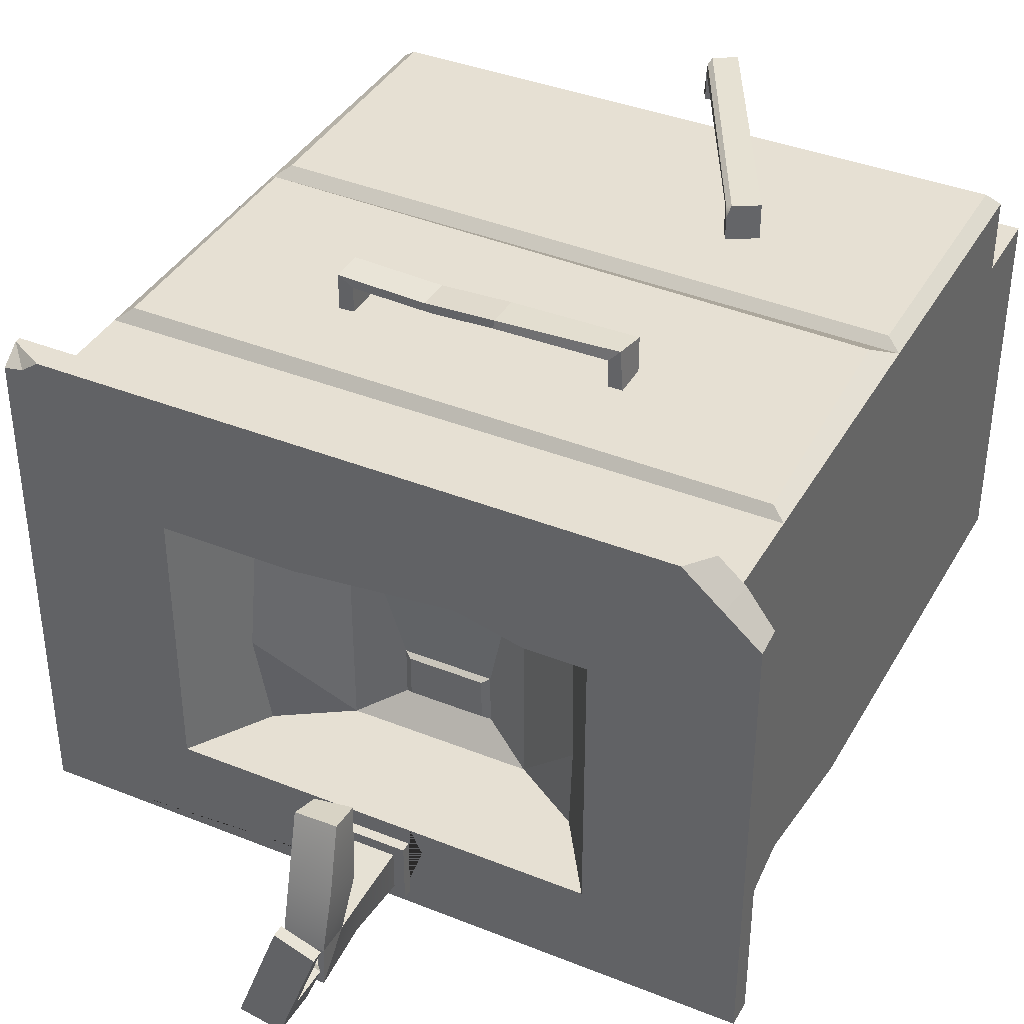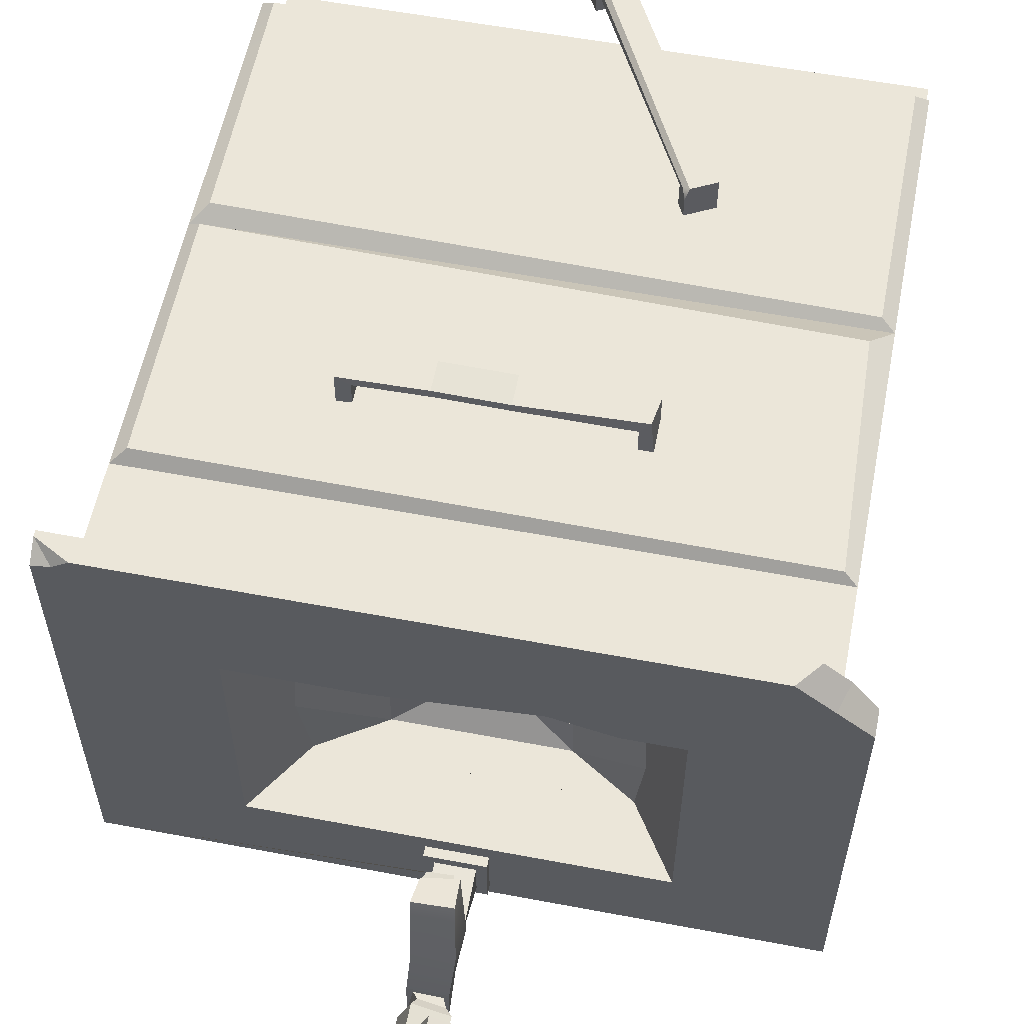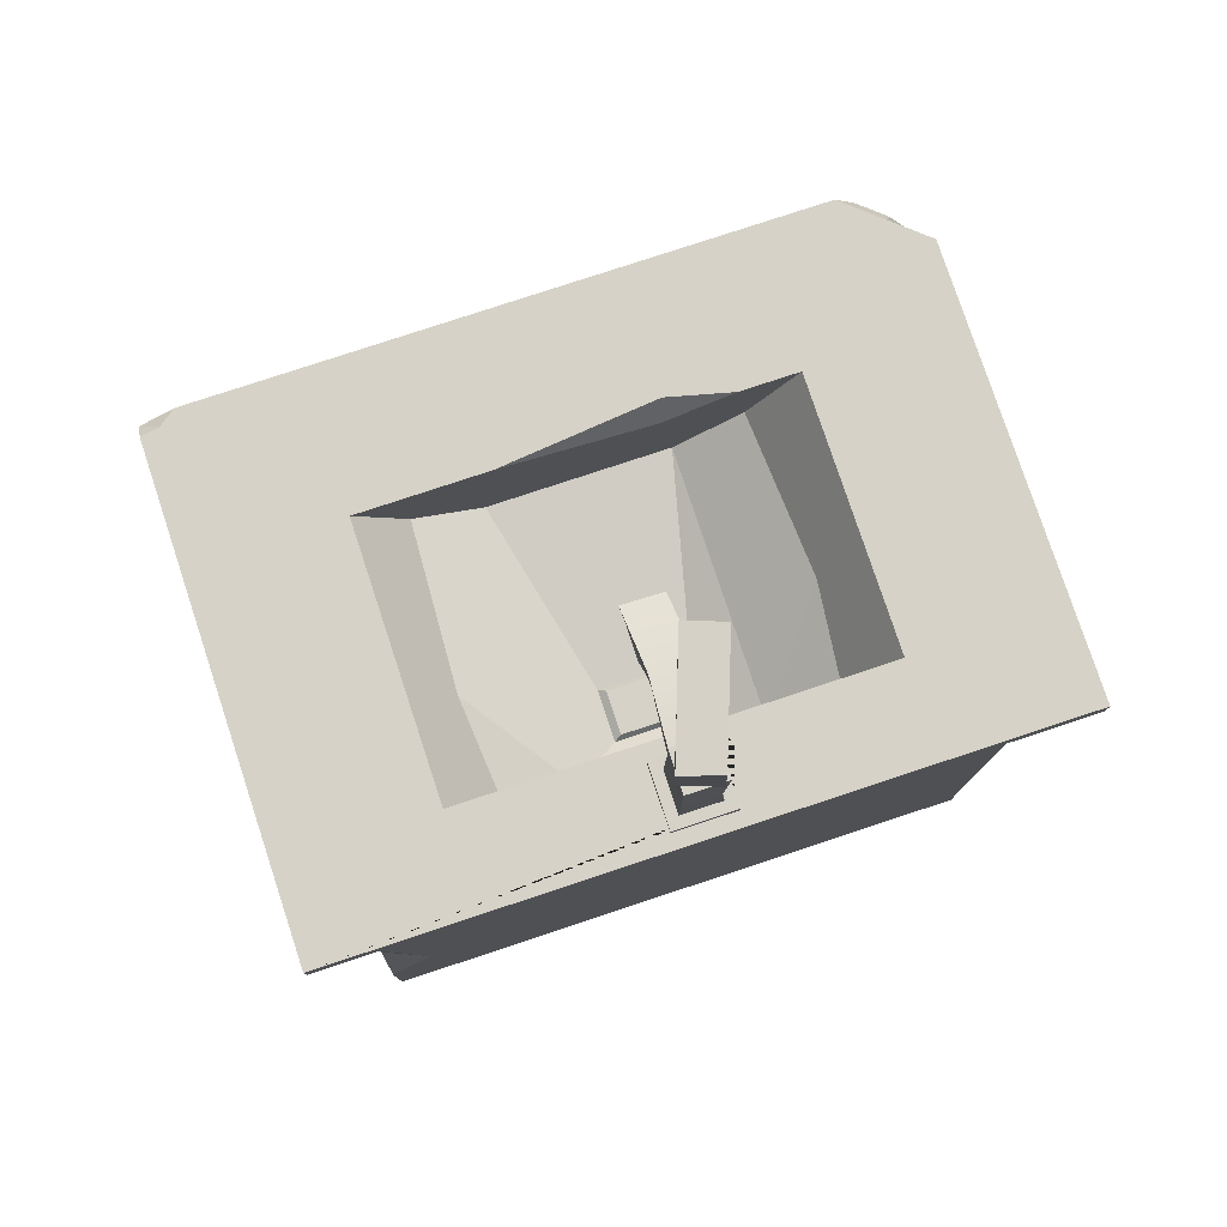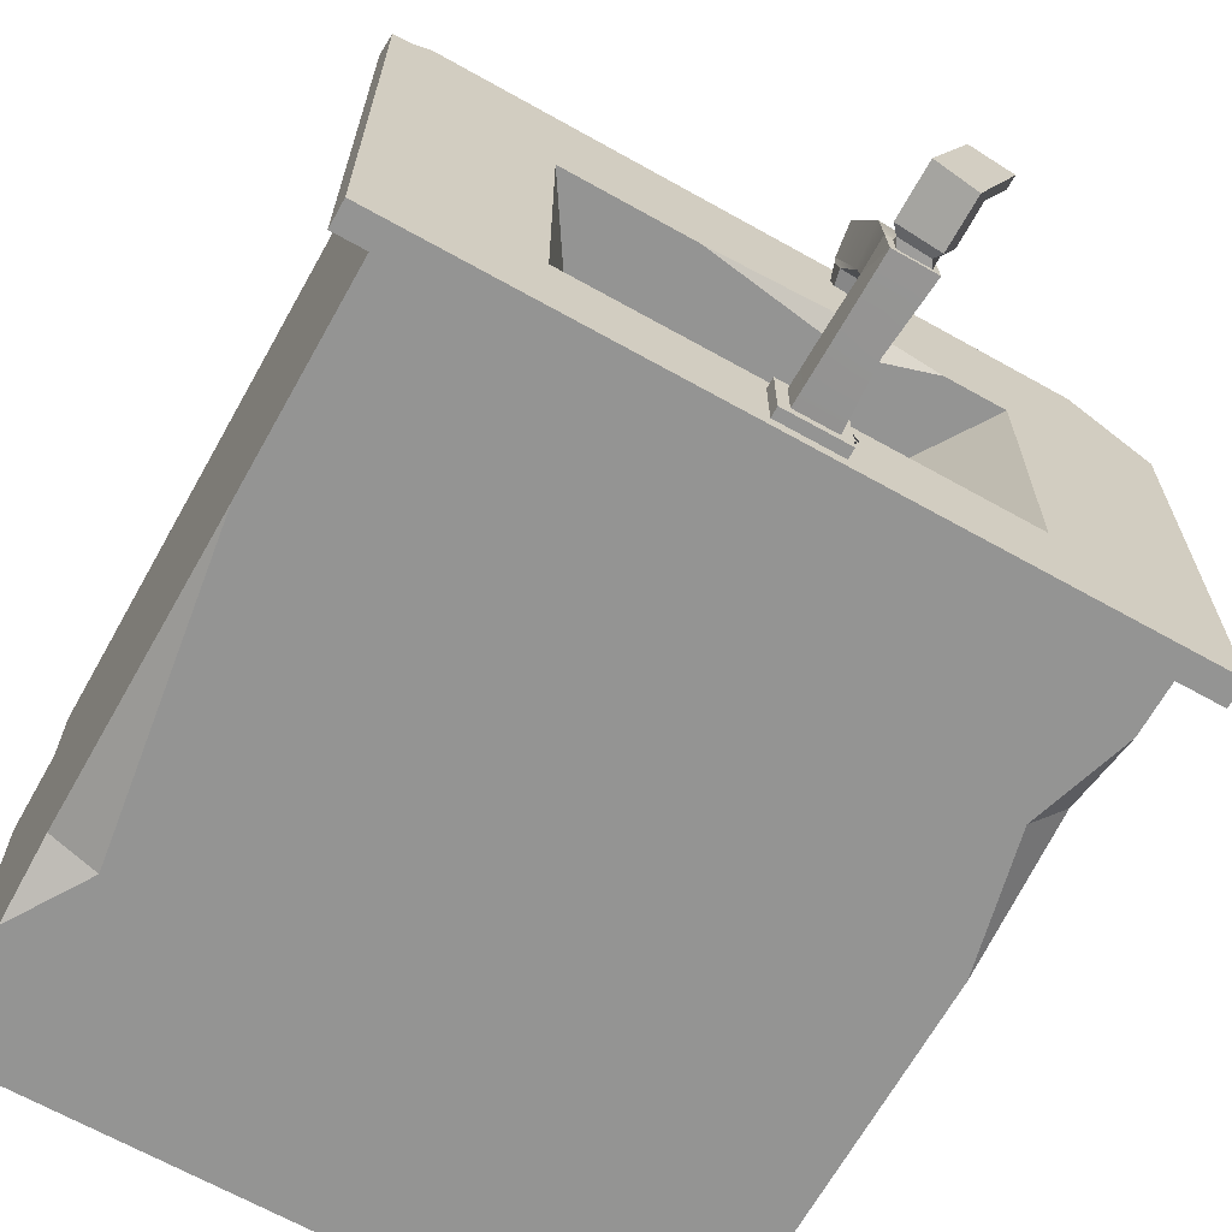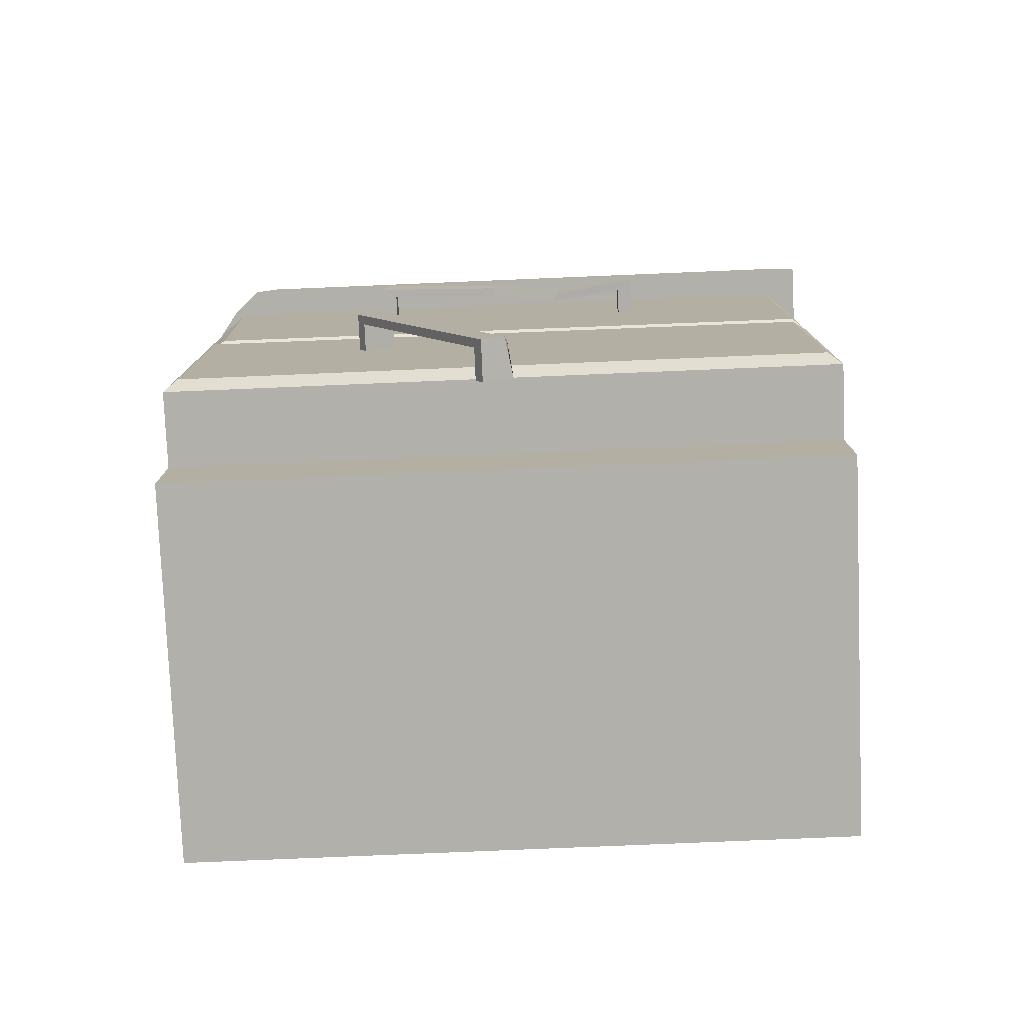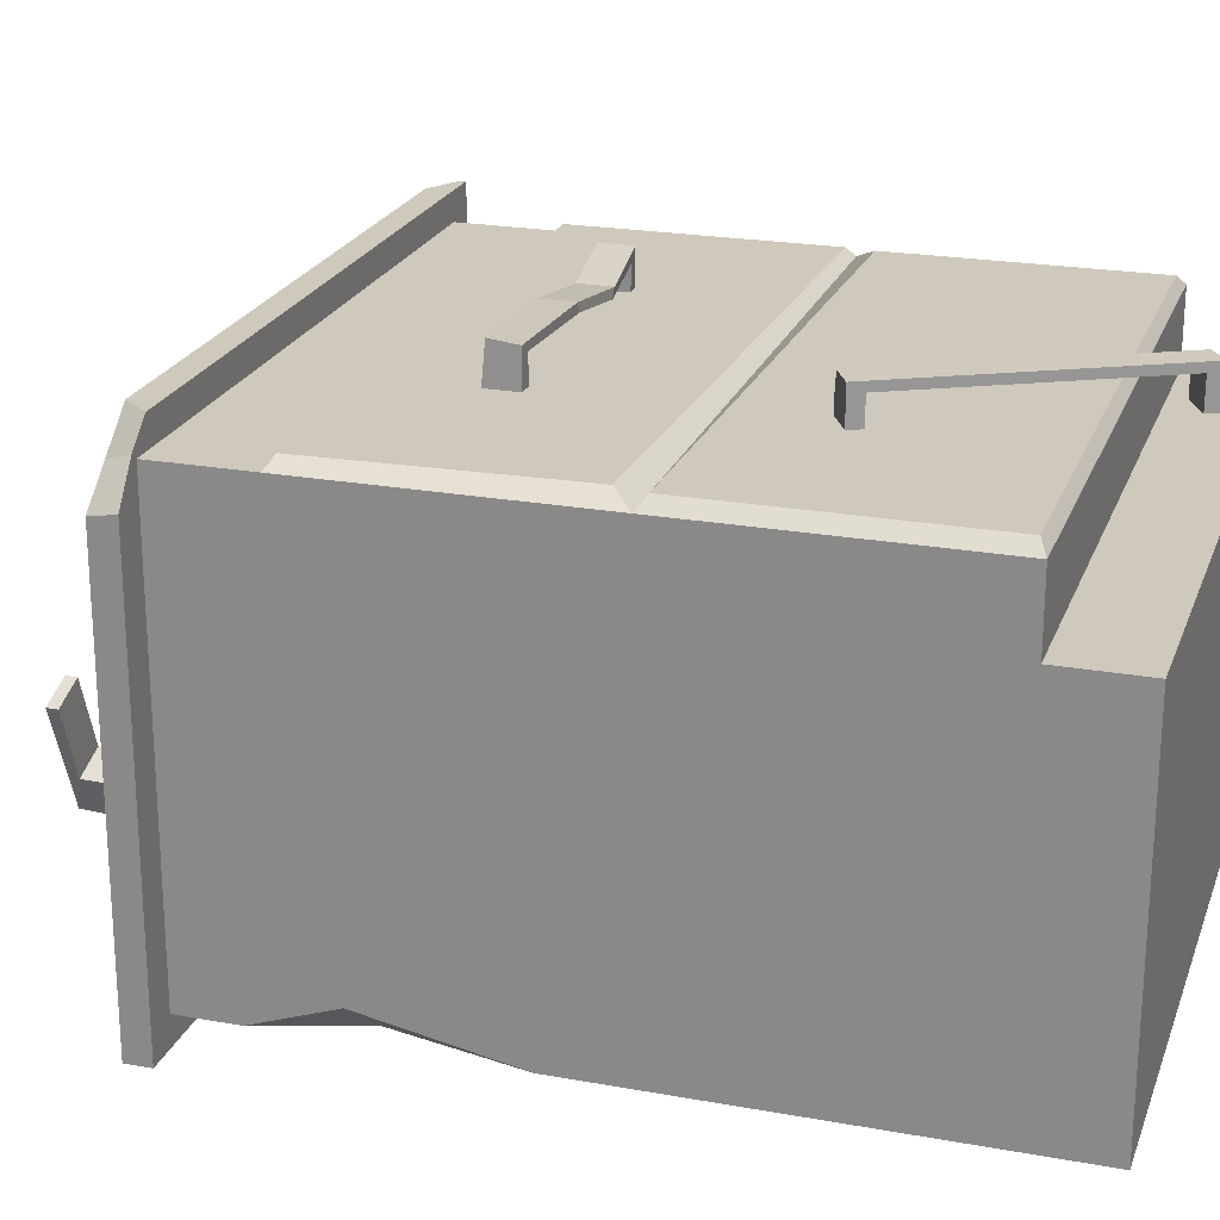
<metadata>
{"format":"obj","ext":"obj","renderer":"f3d","projection":"perspective","resolution":1024,"background":"white","views":[{"elev":38.5,"azim":-153.2,"up":"+Z"},{"elev":57.3,"azim":-168.9,"up":"+Z"},{"elev":78.6,"azim":161.7,"up":"+Y"},{"elev":-67.0,"azim":150.7,"up":"+Z"},{"elev":-78.4,"azim":2.4,"up":"+Y"},{"elev":22.4,"azim":-72.6,"up":"+Z"}]}
</metadata>
<code>
v -42.08 0 -29.96
v -42.08 0 18.07
v -42.08 93.85 -29.96
v 42.08 93.85 -29.96
v 42.08 0 -29.96
v 42.08 0 18.07
v 42.08 10.52 18.07
v 42.08 10.52 -29.96
v -42.08 10.52 -29.96
v -42.08 10.52 18.07
v -42.08 10.52 27.6
v 42.08 10.52 27.6
v 42.08 93.85 27.6
v -42.08 93.85 27.6
v -46.38 93.85 -33.66
v 46.38 93.85 -33.66
v 46.38 93.85 31.3
v -46.38 97.16 -33.66
v 46.38 97.16 -33.66
v -26.73 97.16 -21.44
v 26.71 97.16 -21.44
v -26.73 97.16 13.17
v 26.71 97.16 13.17
v -20.37 87.37 -21.44
v 20.35 87.37 -21.44
v -20.37 87.37 13.17
v 20.35 87.37 13.17
v -11.61 81.82 -21.44
v 11.58 81.82 -21.44
v -11.61 81.82 13.17
v 11.58 81.82 13.17
v -5.761 79.15 -17.74
v 5.738 79.15 -17.74
v -5.761 79.15 -11.27
v 5.738 79.15 -11.27
v -4.848 79.76 -17.23
v 4.825 79.76 -17.23
v -4.848 79.76 -11.78
v 4.825 79.76 -11.78
v -3.245 79.76 -16.33
v 3.222 79.76 -16.33
v -3.245 79.76 -12.68
v 3.222 79.76 -12.68
v -42.08 81.61 27.6
v 42.08 81.61 27.6
v -42.08 46.72 27.6
v 42.08 46.72 27.6
v -39.3 49.43 28.99
v 40.44 47.58 28.99
v 40.25 80.11 28.99
v -40.44 80.75 28.99
v -40.32 11.47 28.99
v 40.32 11.47 28.99
v 40.07 44.21 28.99
v -40.32 45.77 28.99
v -15.72 65.19 32.52
v -15.72 69.37 32.52
v 16.99 69.1 32.2
v 16.99 64.92 32.2
v -17.61 65.19 33.66
v -17.05 69.05 33.9
v 18.85 69.28 33.55
v 18.85 65.1 33.55
v -15.72 65.19 28.53
v -15.72 69.37 28.53
v -17.61 65.19 28.53
v -17.61 69.37 28.53
v 16.97 69.23 28.37
v 16.97 65.06 28.37
v 18.84 69.35 28.5
v 18.84 65.17 28.5
v -18.25 31.73 32.52
v -14.54 33.66 32.52
v 0.5397 4.68 32.52
v -3.165 2.751 32.52
v -19.12 33.4 33.66
v -2.294 1.078 33.66
v -18.25 31.73 28.53
v -14.54 33.66 28.53
v -19.12 33.4 28.53
v -15.41 35.33 28.53
v 0.5397 4.68 28.53
v -3.165 2.751 28.53
v 1.411 3.006 28.53
v -2.294 1.078 28.53
v -2.639 98.46 -30.34
v -2.64 98.45 -25.09
v -2.69 115.5 -30.43
v -2.753 115.2 -25.27
v 2.569 115.5 -30.42
v 2.504 115.2 -25.27
v 2.616 98.46 -30.34
v 2.615 98.46 -25.09
v 4.006 98.46 -31.74
v 4.006 98.46 -23.7
v -4.029 98.46 -23.7
v -4.029 98.46 -31.74
v 4.006 97.07 -31.74
v 4.006 97.07 -23.7
v -4.029 97.07 -23.7
v -4.029 97.07 -31.74
v -1.886 115.5 -29.74
v -2.059 115.3 -26.06
v 1.701 115.3 -25.94
v 1.873 115.5 -29.62
v -1.224 116.4 -30.2
v -2.549 116.2 -26.73
v 0.9835 116.2 -25.46
v 2.299 116.3 -28.94
v -1.656 117.5 -31.13
v -3.48 117.3 -26.25
v 1.45 117.3 -24.47
v 3.269 117.4 -29.36
v -1.698 123.6 -30.77
v -3.43 122.4 -26.17
v 1.504 122.3 -24.39
v 3.307 124 -29.3
v -7.008 122.4 -16.24
v -2.072 122.4 -14.45
v -2.072 124 -14.45
v -7.008 124 -16.24
v 2.474 111 -25.31
v -2.788 111 -25.33
v -2.712 107.1 -9.459
v 1.975 107.7 -9.638
v 2.356 111.4 -8.688
v -2.893 111.1 -8.785
v -2.124 108 -14.56
v 2.067 108.1 -14.49
v 2.025 107.5 -10.85
v -2.166 107.4 -10.93
v -1.551 106.3 -14.39
v 1.633 106.4 -14.33
v 1.601 105.9 -11.57
v -1.583 105.8 -11.63
v -42.08 93.85 -8.394
v -46.38 93.85 -9.321
v -46.38 97.16 -9.321
v -26.73 97.16 -8.473
v -21.58 89.22 -8.473
v 21.42 89.02 -8.473
v 26.71 97.16 -8.473
v 46.38 97.16 -9.321
v 46.38 93.85 -9.321
v 42.08 93.85 -8.394
v 46.38 94.61 31.3
v 41.75 97.16 31.3
v 43.94 97.16 29.7
v 46.38 97.16 29.27
v 41.87 93.85 31.3
v 46.38 93.85 28.8
v -43 93.85 28.39
v -46.38 93.85 23.74
v -46.38 97.16 23.18
v -41.84 97.16 27.1
v -36.97 97.16 31.3
v -39.62 93.85 31.3
v 9.89 97.16 13.17
v -19.05 97.16 13.17
v -10.75 97.16 15.24
v -9.857 94.38 13.17
v 7.325 64.01 31.09
v 8.081 64.01 32.23
v 8.081 68.18 32.23
v 7.325 68.18 31.09
v -1.152 69.01 32.08
v -1.367 69.04 33.26
v -1.367 64.87 33.26
v -1.152 64.83 32.08
v 42.08 16.07 -29.96
v 42.08 65.93 -29.96
v 42.08 26.03 -27.4
v 36.07 25.8 -29.96
v -42.08 86.11 -29.96
v -42.08 56.27 -29.96
v -42.08 75.51 -26.22
v -38.07 73.44 -29.96
v 1.916 114.4 -17.17
v 1.693 109.8 -18.59
v -3.476 114.1 -16.54
v -3.756 109.4 -18.07
v 1.346 109.8 -18.56
v -3.396 109.4 -18.11
v 2.557 105.6 -25.18
v 2.583 105.9 -30.4
v -1.988 106.4 -30.53
v -2.709 106.1 -25.2
v -14.98 34.5 33.09
v -15.41 35.33 31.94
v -15.92 35.07 33.66
v 0.7693 3.835 33.21
v 0.5029 2.936 33.71
v 0.9725 3.207 30.95
v 42.08 5.404 18.07
v 42.08 10.52 -25.29
v 29.34 10.52 -29.96
v -42.08 8.323 -29.96
v -42.08 10.52 -5.925
v -42.08 18.96 20.29
v -42.08 21.35 27.6
v -40.32 19.38 28.99
v -0.4568 11.47 28.99
v 2.733 10.52 27.6
v 10.81 10.52 18.07
v 42.08 4.253 -13.01
v 0.8869 8.386 -29.96
v -19.41 15.64 28.99
v 30.55 6.086 18.07
v -42.08 18.64 -18.51
v -42.08 25.13 21.92
v 42.08 18.03 15.13
v 42.08 18.16 27.6
v 40.27 18.32 28.99
v -40.32 25.05 28.99
v 42.08 20.29 -28.88
v 39.3 20.58 -29.96
v 42.08 15.3 -7.047
v -42.08 24.62 -29.96
v 2.751 16.26 -29.96
v -42.08 25.19 27.6
v -5.82 22.17 28.99
v 42.08 77.89 -16.15
v -4.319 97.16 -21.44
v -8.151 87.37 -21.44
v -3.652 97.16 -30.72
v -5.818 97.16 -24.54
v -3.367 90.6 -21.44
v 7.176 87.37 -21.44
v 4.328 97.16 -21.44
v 3.25 92.19 -21.44
v 6.278 97.16 -25.56
v 3.79 97.16 -31.4
f 3 174 176 136
f 14 209 44
f 44 209 46
f 199 200 220 210
f 9 198 199 210 209
f 41 40 42 43
f 195 170 215 217 7
f 222 145 13 45
f 12 7 211 212
f 222 45 47
f 5 6 2 1
f 44 45 13 14
f 173 219 175 177
f 194 205 195 7
f 196 206 197 9
f 197 198 9
f 204 208 194 7
f 203 204 7 12
f 15 3 136 137
f 4 3 15 16
f 150 13 17
f 144 145 4 16
f 18 15 137 138
f 16 15 18 19
f 149 148 146
f 143 144 16 19
f 20 18 138 139
f 229 231 232 225 226 223
f 21 142 143 19
f 227 230 229 223
f 20 139 140 24
f 22 159 161 26
f 141 142 21 25
f 25 228 224 24 28 29
f 28 24 140
f 26 27 31 30
f 141 29 31 27
f 29 28 32 33
f 32 28 30 34
f 30 31 35 34
f 29 33 35 31
f 33 32 36 37
f 36 32 34 38
f 34 35 39 38
f 33 37 39 35
f 37 36 40 41
f 40 36 38 42
f 38 39 43 42
f 37 41 43 39
f 48 49 50 51
f 201 207 221 214
f 46 47 49 48
f 47 45 50 49
f 45 44 51 50
f 44 46 48 51
f 202 203 12 53
f 12 212 213 53
f 47 46 55 54
f 46 220 214 55
f 165 162 169 166
f 65 64 66 67
f 167 168 163 164
f 69 68 70 71
f 57 56 64 65
f 56 60 66 64
f 61 67 66 60
f 59 58 68 69
f 62 70 68 58
f 63 71 70 62
f 164 165 166 167
f 63 59 69 71
f 162 163 168 169
f 61 57 65 67
f 75 72 73 74
f 79 78 80 81
f 76 77 192 190
f 83 82 84 85
f 73 72 78 79
f 72 76 80 78
f 75 74 82 83
f 77 85 84 193 192
f 188 191 74 73
f 77 75 83 85
f 77 76 72 75
f 88 123 89
f 90 91 122
f 124 125 126 127
f 92 93 95 94
f 93 87 96 95
f 87 86 97 96
f 86 92 94 97
f 94 95 99 98
f 95 96 100 99
f 96 97 101 100
f 97 94 98 101
f 88 89 103 102
f 89 91 104 103
f 91 90 105 104
f 90 88 102 105
f 102 103 107 106
f 103 104 108 107
f 104 105 109 108
f 105 102 106 109
f 106 107 111 110
f 107 108 112 111
f 108 109 113 112
f 109 106 110 113
f 110 111 115 114
f 111 112 116 115
f 112 113 117 116
f 113 110 114 117
f 118 119 120 121
f 115 116 119 118
f 116 117 120 119
f 117 114 121 120
f 114 115 118 121
f 90 122 184 185
f 92 86 186 185
f 86 87 187 186
f 87 93 184 187
f 132 133 134 135
f 122 91 178 179
f 91 89 180 178
f 89 123 181 180
f 123 122 182 183
f 122 179 182
f 125 124 131 130
f 124 181 183 128 131
f 128 129 133 132
f 129 130 134 133
f 130 131 135 134
f 131 128 132 135
f 137 136 14 152 153
f 138 137 153 154
f 139 138 154 155 22
f 140 139 22 26
f 23 142 141 27
f 17 13 151
f 28 140 26 30
f 141 25 29
f 143 142 23 148 149
f 147 150 17 146
f 149 146 17 151
f 146 148 147
f 14 13 150 157 152
f 151 13 145 144
f 149 151 144 143
f 158 147 148 23
f 156 157 150 147
f 155 152 157 156
f 155 154 153 152
f 161 160 158
f 159 160 161
f 22 156 160 159
f 27 158 23
f 26 161 158 27
f 160 156 147 158
f 155 156 22
f 63 163 162 59
f 164 163 63 62
f 62 58 165 164
f 59 162 165 58
f 167 166 57 61
f 60 168 167 61
f 169 168 60 56
f 166 169 56 57
f 173 172 215 216
f 171 172 173
f 7 217 211
f 177 176 174
f 175 176 177
f 170 196 9 219 216
f 173 177 174 171
f 171 174 3 4
f 136 176 175 14
f 14 175 218 209
f 179 178 126 125
f 178 180 127 126
f 180 181 124 127
f 183 182 129 128
f 182 179 125 130 129
f 183 181 123
f 185 184 93 92
f 185 186 88 90
f 186 187 123 88
f 187 184 122 123
f 189 188 73 79 81
f 190 189 81 80 76
f 191 193 84 82 74
f 188 190 192 191
f 188 189 190
f 191 192 193
f 8 195 205 5
f 8 170 195
f 8 196 170
f 5 1 197 206
f 198 2 10
f 199 198 10
f 11 200 199 10
f 201 200 11 52
f 52 202 207 201
f 11 203 202 52
f 10 204 203 11
f 2 6 194 208
f 2 208 204 10
f 54 221 213
f 1 2 198 197
f 5 206 196 8
f 5 205 194 6
f 210 220 46
f 209 210 46
f 217 215 172
f 212 211 47
f 218 219 9
f 214 221 54 55
f 213 212 47 54
f 214 220 200 201
f 216 215 170
f 211 217 172 171
f 211 171 222 47
f 216 219 173
f 209 218 9
f 213 221 207 202
f 175 219 218
f 213 202 53
f 222 171 4
f 4 145 222
f 223 226 225 20
f 224 227 223 20 24
f 21 229 230 228 25
f 225 18 20
f 19 18 225 232
f 19 232 231 229 21
f 228 230 227 224

</code>
